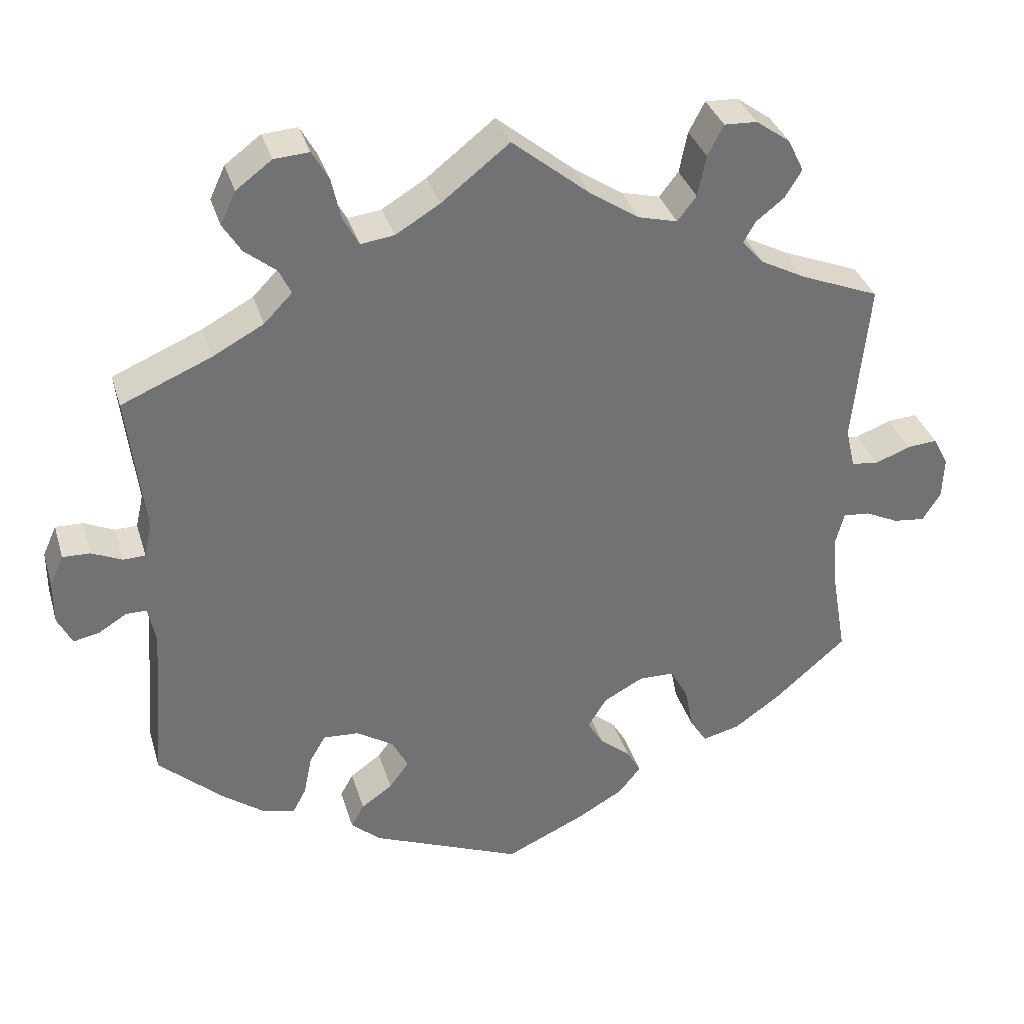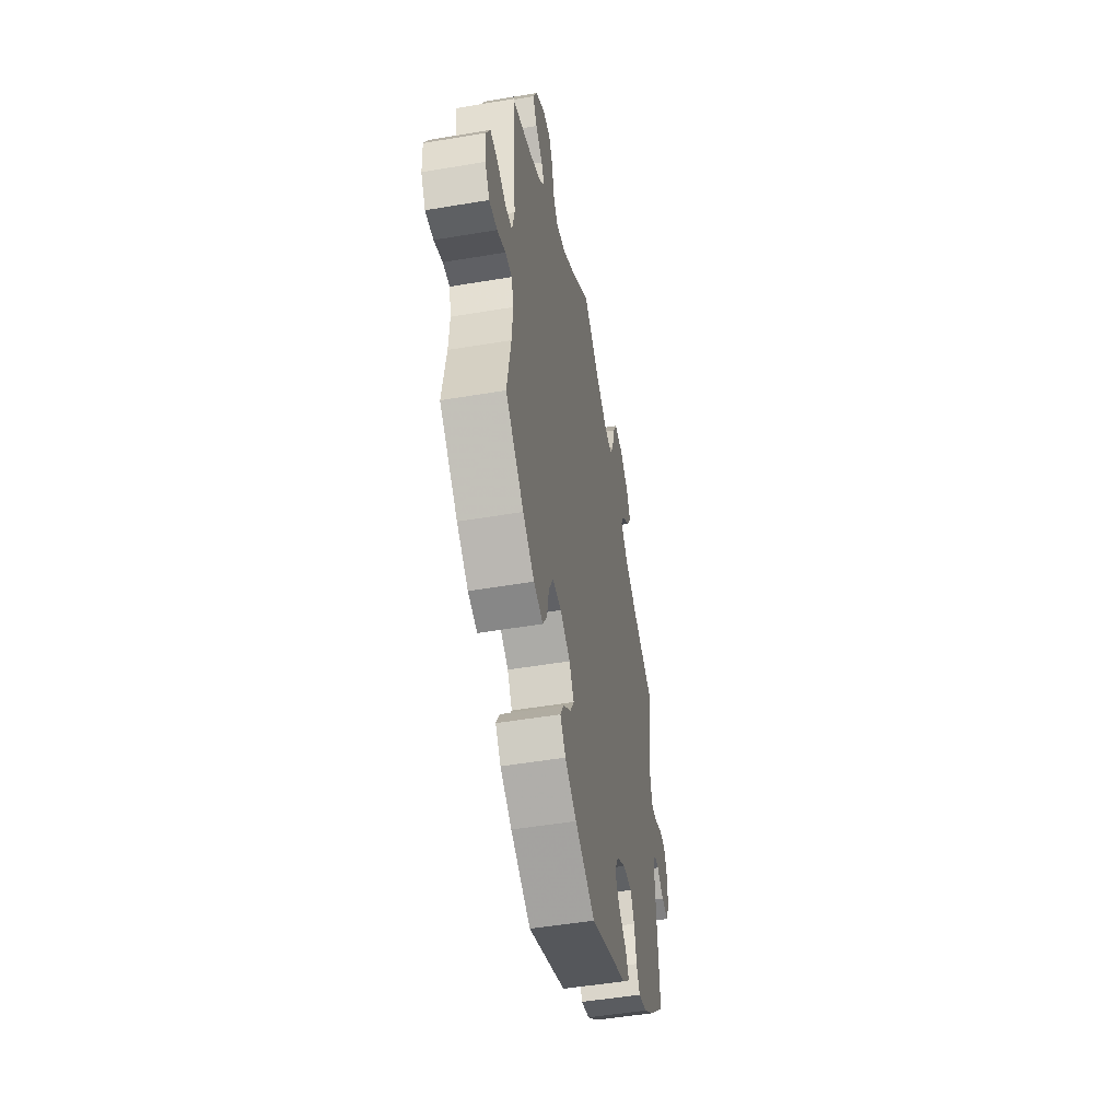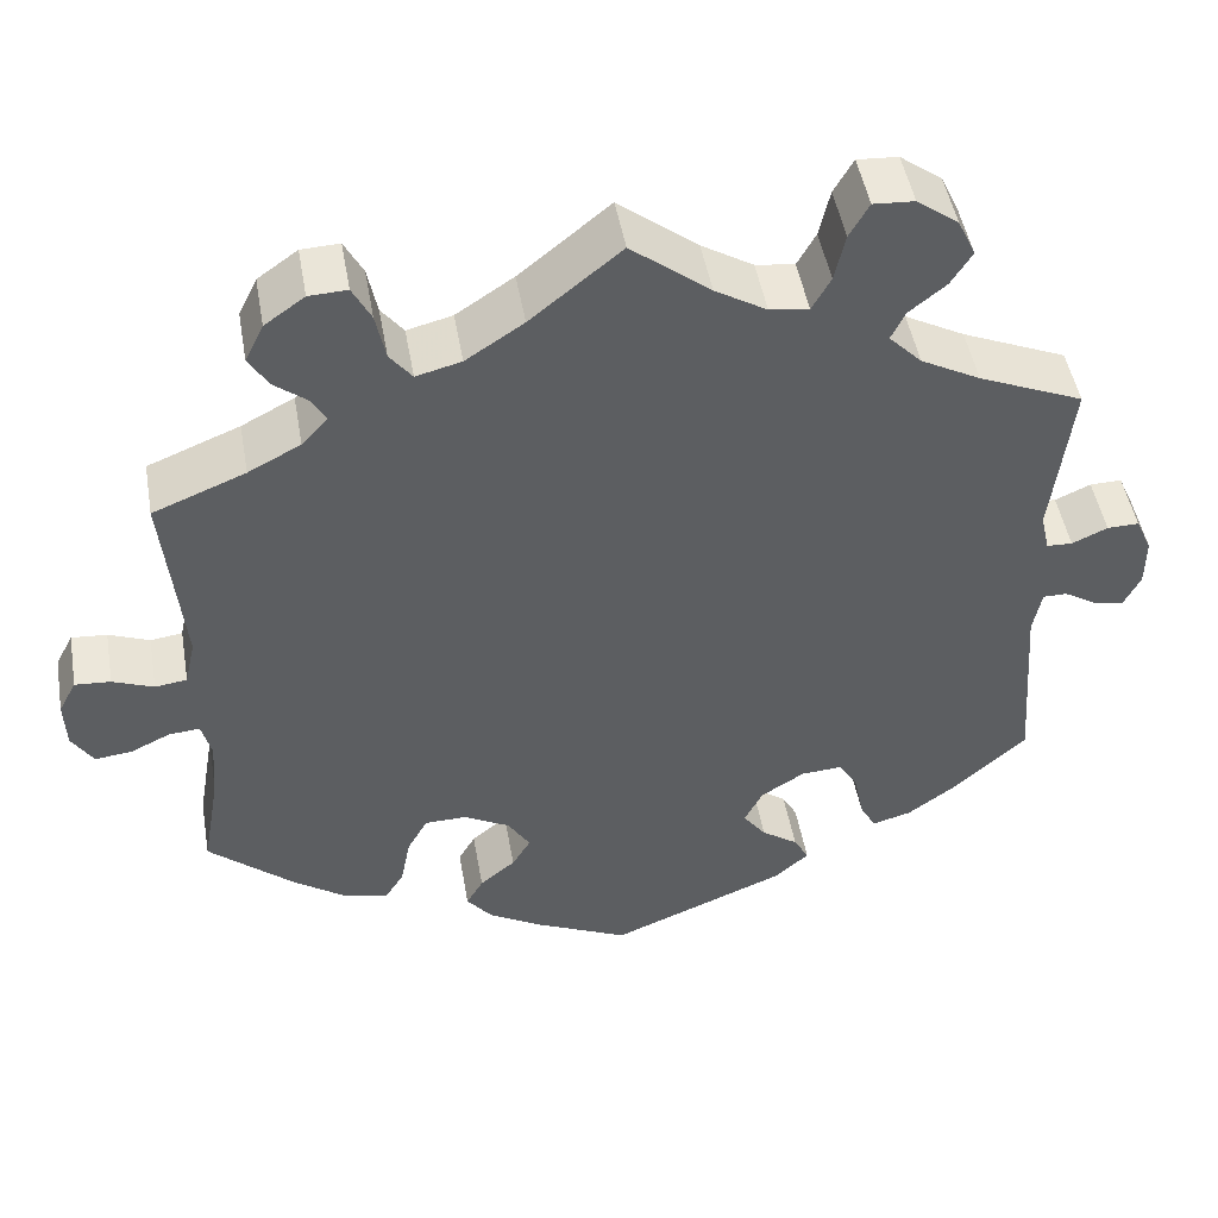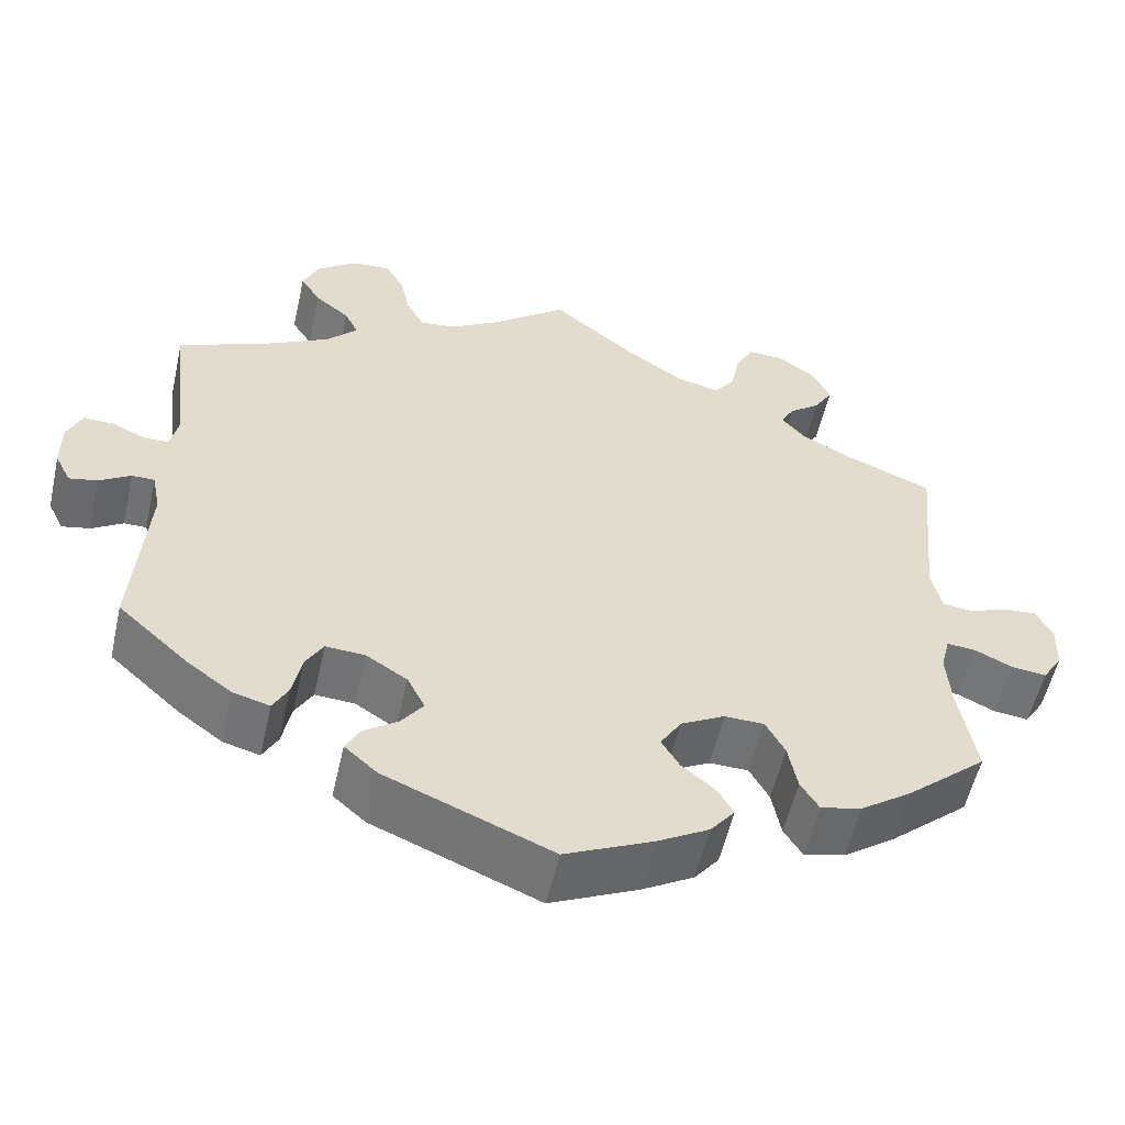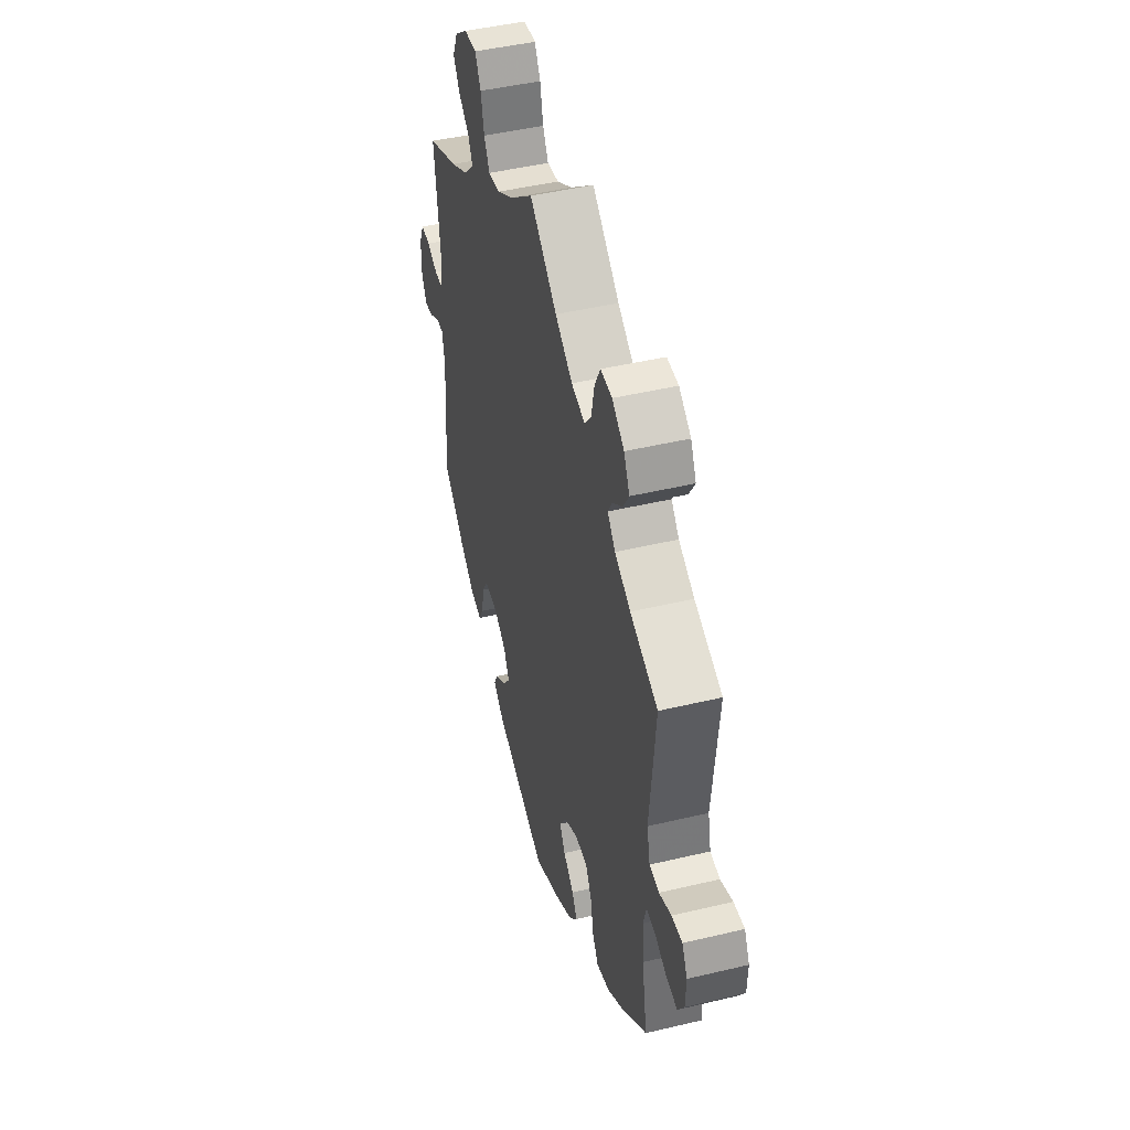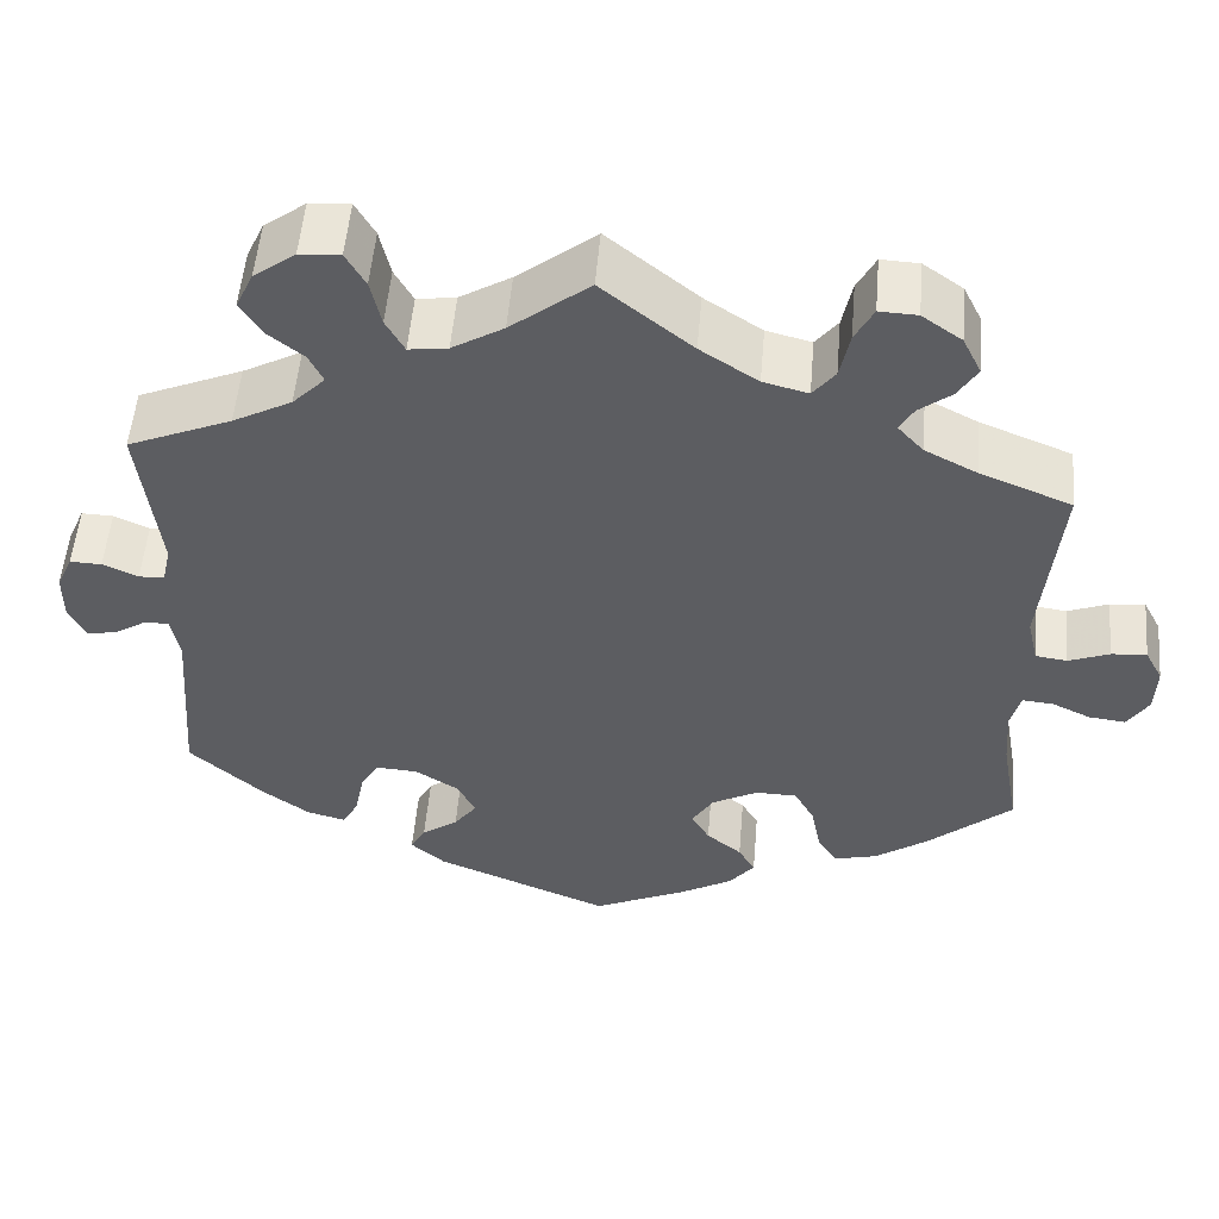
<metadata>
{"format":"obj","ext":"obj","renderer":"f3d","projection":"perspective","resolution":1024,"background":"white","views":[{"elev":34.5,"azim":-16.0,"up":"+Z"},{"elev":-49.3,"azim":100.6,"up":"+Z"},{"elev":48.0,"azim":170.1,"up":"+Z"},{"elev":-55.3,"azim":-12.7,"up":"+Z"},{"elev":45.8,"azim":74.7,"up":"+Z"},{"elev":52.8,"azim":4.8,"up":"+Z"}]}
</metadata>
<code>
v -0.197 0.07 -0.497
v -0.236 0.07 -0.463
v -0.219 0.07 -0.432
v -0.178 0.07 -0.403
v -0.152 0.07 -0.368
v -0.173 0.07 -0.327
v -0.222 0.07 -0.296
v -0.269 0.07 -0.293
v -0.29 0.07 -0.329
v -0.301 0.07 -0.383
v -0.319 0.07 -0.416
v -0.363 0.07 -0.404
v -0.416 0.07 -0.365
v -0.5 0.07 -0.289
v -0.484 0.07 -0.077
v -0.494 0.07 -0.027
v -0.521 0.07 -0.027
v -0.558 0.07 -0.05
v -0.592 0.07 -0.057
v -0.611 0.07 -0.019
v -0.611 0.07 0.038
v -0.593 0.07 0.078
v -0.557 0.07 0.077
v -0.517 0.07 0.059
v -0.488 0.07 0.06
v -0.478 0.07 0.104
v -0.5 0.07 0.289
v -0.382 0.07 0.339
v -0.315 0.07 0.375
v -0.278 0.07 0.413
v -0.294 0.07 0.446
v -0.335 0.07 0.479
v -0.359 0.07 0.517
v -0.339 0.07 0.56
v -0.292 0.07 0.595
v -0.246 0.07 0.598
v -0.224 0.07 0.559
v -0.212 0.07 0.505
v -0.191 0.07 0.467
v -0.147 0.07 0.473
v -0.089 0.07 0.508
v 0 0.07 0.578
v 0.102 0.07 0.495
v 0.167 0.07 0.452
v 0.218 0.07 0.439
v 0.243 0.07 0.471
v 0.254 0.07 0.525
v 0.275 0.07 0.565
v 0.318 0.07 0.563
v 0.363 0.07 0.531
v 0.384 0.07 0.488
v 0.362 0.07 0.452
v 0.325 0.07 0.423
v 0.309 0.07 0.395
v 0.338 0.07 0.363
v 0.397 0.07 0.332
v 0.501 0.07 0.29
v 0.48 0.07 0.076
v 0.492 0.07 0.023
v 0.528 0.07 0.018
v 0.574 0.07 0.036
v 0.614 0.07 0.039
v 0.634 0.07 0.001
v 0.632 0.07 -0.054
v 0.608 0.07 -0.092
v 0.566 0.07 -0.087
v 0.522 0.07 -0.066
v 0.487 0.07 -0.063
v 0.476 0.07 -0.105
v 0.481 0.07 -0.173
v 0.501 0.07 -0.288
v 0.405 0.07 -0.371
v 0.345 0.07 -0.413
v 0.296 0.07 -0.425
v 0.274 0.07 -0.39
v 0.263 0.07 -0.333
v 0.24 0.07 -0.291
v 0.193 0.07 -0.29
v 0.141 0.07 -0.318
v 0.116 0.07 -0.358
v 0.137 0.07 -0.393
v 0.177 0.07 -0.426
v 0.196 0.07 -0.459
v 0.167 0.07 -0.495
v 0.106 0.07 -0.53
v 0.001 0.07 -0.578
v -0.197 0 -0.497
v -0.236 0 -0.463
v -0.219 0 -0.432
v -0.178 0 -0.403
v -0.152 0 -0.368
v -0.173 0 -0.327
v -0.222 0 -0.296
v -0.269 0 -0.293
v -0.29 0 -0.329
v -0.301 0 -0.383
v -0.319 0 -0.416
v -0.363 0 -0.404
v -0.416 0 -0.365
v -0.5 0 -0.289
v -0.484 0 -0.077
v -0.494 0 -0.027
v -0.521 0 -0.027
v -0.558 0 -0.05
v -0.592 0 -0.057
v -0.611 0 -0.019
v -0.611 0 0.038
v -0.593 0 0.078
v -0.557 0 0.077
v -0.517 0 0.059
v -0.488 0 0.06
v -0.478 0 0.104
v -0.5 0 0.289
v -0.382 0 0.339
v -0.315 0 0.375
v -0.278 0 0.413
v -0.294 0 0.446
v -0.335 0 0.479
v -0.359 0 0.517
v -0.339 0 0.56
v -0.292 0 0.595
v -0.246 0 0.598
v -0.224 0 0.559
v -0.212 0 0.505
v -0.191 0 0.467
v -0.147 0 0.473
v -0.089 0 0.508
v 0 0 0.578
v 0.102 0 0.495
v 0.167 0 0.452
v 0.218 0 0.439
v 0.243 0 0.471
v 0.254 0 0.525
v 0.275 0 0.565
v 0.318 0 0.563
v 0.363 0 0.531
v 0.384 0 0.488
v 0.362 0 0.452
v 0.325 0 0.423
v 0.309 0 0.395
v 0.338 0 0.363
v 0.397 0 0.332
v 0.501 0 0.29
v 0.48 0 0.076
v 0.492 0 0.023
v 0.528 0 0.018
v 0.574 0 0.036
v 0.614 0 0.039
v 0.634 0 0.001
v 0.632 0 -0.054
v 0.608 0 -0.092
v 0.566 0 -0.087
v 0.522 0 -0.066
v 0.487 0 -0.063
v 0.476 0 -0.105
v 0.481 0 -0.173
v 0.501 0 -0.288
v 0.405 0 -0.371
v 0.345 0 -0.413
v 0.296 0 -0.425
v 0.274 0 -0.39
v 0.263 0 -0.333
v 0.24 0 -0.291
v 0.193 0 -0.29
v 0.141 0 -0.318
v 0.116 0 -0.358
v 0.137 0 -0.393
v 0.177 0 -0.426
v 0.196 0 -0.459
v 0.167 0 -0.495
v 0.106 0 -0.53
v 0.001 0 -0.578
f 81 82 83 84
f 80 81 84 85
f 73 74 75 76
f 73 76 77
f 70 71 72 73
f 69 70 73 77
f 68 69 77 78
f 64 65 66 67
f 64 67 68
f 63 64 68
f 60 61 62 63
f 59 60 63 68
f 58 59 68 78
f 56 57 58 78
f 50 51 52 53
f 50 53 54
f 49 50 54
f 46 47 48 49
f 45 46 49 54
f 44 45 54 55
f 41 42 43
f 40 41 43 44
f 39 40 44 55
f 35 36 37 38
f 35 38 39
f 34 35 39
f 31 32 33 34
f 30 31 34 39
f 29 30 39 55
f 26 27 28
f 25 26 28 29
f 21 22 23 24
f 21 24 25
f 20 21 25
f 17 18 19 20
f 16 17 20 25
f 15 16 25 29
f 9 10 11 12
f 8 9 12 13
f 1 2 3 4
f 1 4 5
f 80 85 86 1
f 55 56 78 79
f 8 13 14 15
f 7 8 15 29
f 6 7 29 55
f 79 80 1 5
f 5 6 55 79
f 170 169 168 167
f 171 170 167 166
f 162 161 160 159
f 163 162 159
f 159 158 157 156
f 163 159 156 155
f 164 163 155 154
f 153 152 151 150
f 154 153 150
f 154 150 149
f 149 148 147 146
f 154 149 146 145
f 164 154 145 144
f 164 144 143 142
f 139 138 137 136
f 140 139 136
f 140 136 135
f 135 134 133 132
f 140 135 132 131
f 141 140 131 130
f 129 128 127
f 130 129 127 126
f 141 130 126 125
f 124 123 122 121
f 125 124 121
f 125 121 120
f 120 119 118 117
f 125 120 117 116
f 141 125 116 115
f 114 113 112
f 115 114 112 111
f 110 109 108 107
f 111 110 107
f 111 107 106
f 106 105 104 103
f 111 106 103 102
f 115 111 102 101
f 98 97 96 95
f 99 98 95 94
f 90 89 88 87
f 91 90 87
f 87 172 171 166
f 165 164 142 141
f 101 100 99 94
f 115 101 94 93
f 141 115 93 92
f 91 87 166 165
f 165 141 92 91
f 1 87 88 2
f 2 88 89 3
f 3 89 90 4
f 4 90 91 5
f 5 91 92 6
f 6 92 93 7
f 7 93 94 8
f 8 94 95 9
f 9 95 96 10
f 10 96 97 11
f 11 97 98 12
f 12 98 99 13
f 13 99 100 14
f 14 100 101 15
f 15 101 102 16
f 16 102 103 17
f 17 103 104 18
f 18 104 105 19
f 19 105 106 20
f 20 106 107 21
f 21 107 108 22
f 22 108 109 23
f 23 109 110 24
f 24 110 111 25
f 25 111 112 26
f 26 112 113 27
f 27 113 114 28
f 28 114 115 29
f 29 115 116 30
f 30 116 117 31
f 31 117 118 32
f 32 118 119 33
f 33 119 120 34
f 34 120 121 35
f 35 121 122 36
f 36 122 123 37
f 37 123 124 38
f 38 124 125 39
f 39 125 126 40
f 40 126 127 41
f 41 127 128 42
f 42 128 129 43
f 43 129 130 44
f 44 130 131 45
f 45 131 132 46
f 46 132 133 47
f 47 133 134 48
f 48 134 135 49
f 49 135 136 50
f 50 136 137 51
f 51 137 138 52
f 52 138 139 53
f 53 139 140 54
f 54 140 141 55
f 55 141 142 56
f 56 142 143 57
f 57 143 144 58
f 58 144 145 59
f 59 145 146 60
f 60 146 147 61
f 61 147 148 62
f 62 148 149 63
f 63 149 150 64
f 64 150 151 65
f 65 151 152 66
f 66 152 153 67
f 67 153 154 68
f 68 154 155 69
f 69 155 156 70
f 70 156 157 71
f 71 157 158 72
f 72 158 159 73
f 73 159 160 74
f 74 160 161 75
f 75 161 162 76
f 76 162 163 77
f 77 163 164 78
f 78 164 165 79
f 79 165 166 80
f 80 166 167 81
f 81 167 168 82
f 82 168 169 83
f 83 169 170 84
f 84 170 171 85
f 85 171 172 86
f 86 172 87 1

</code>
